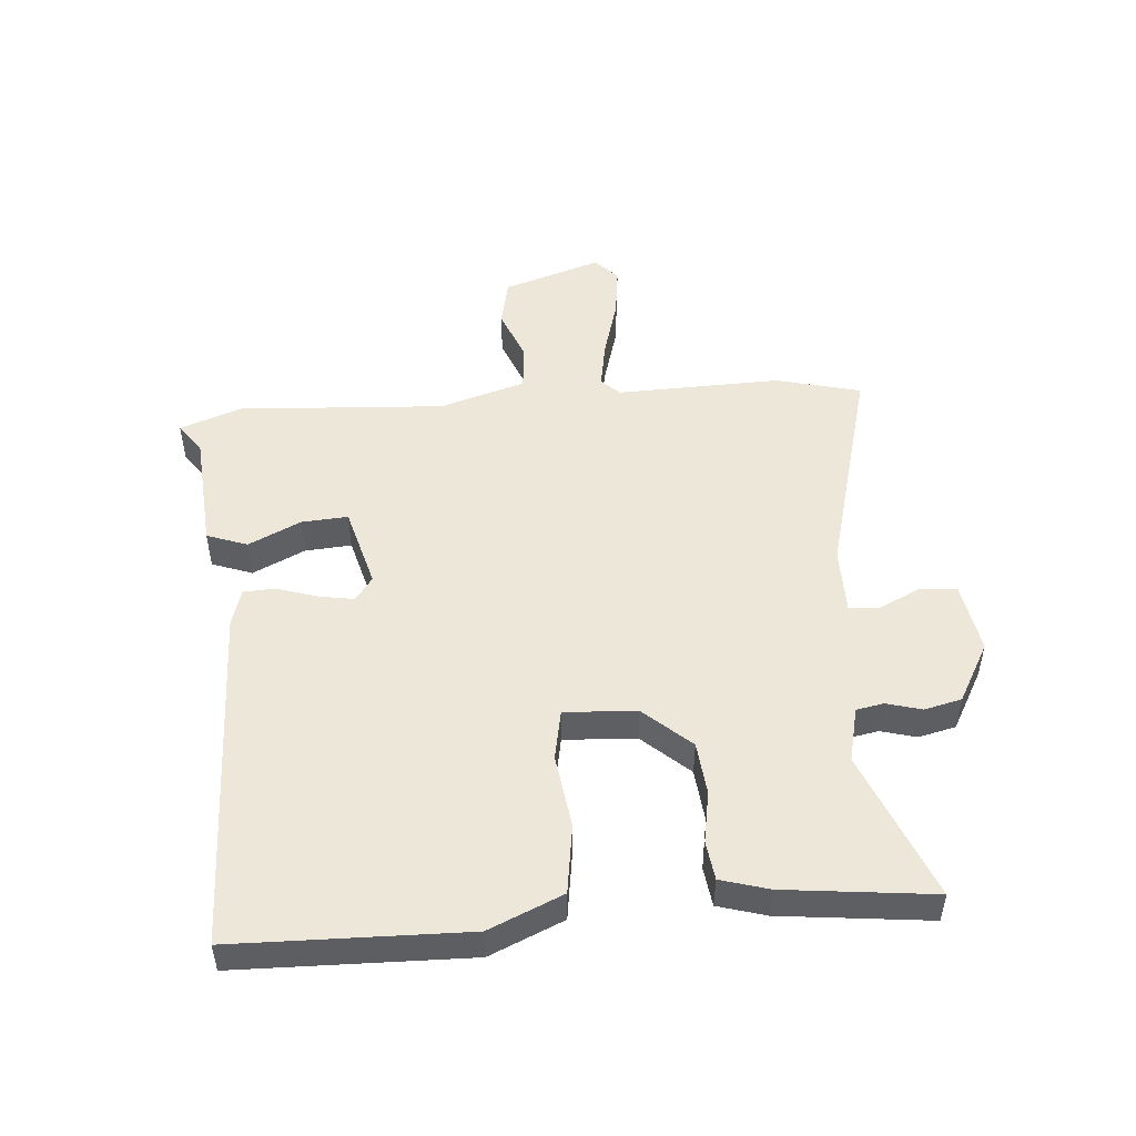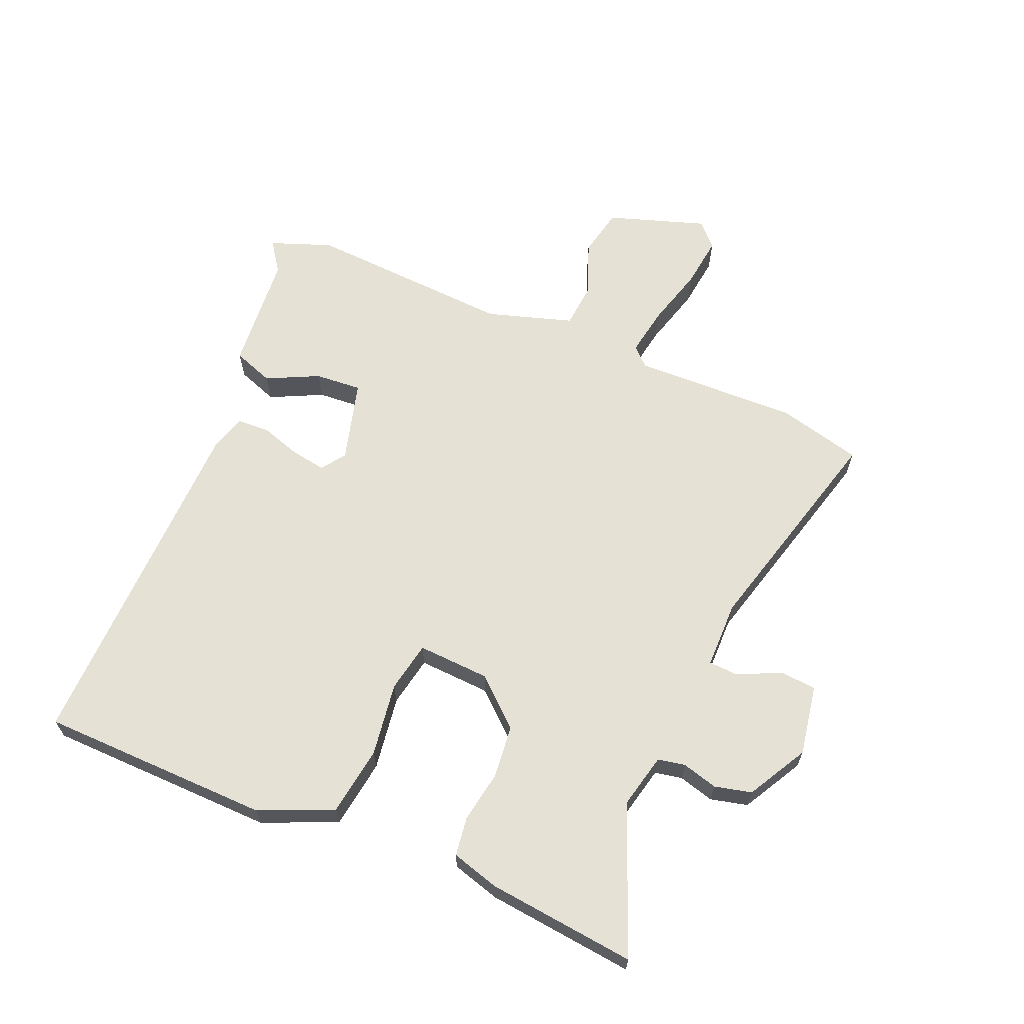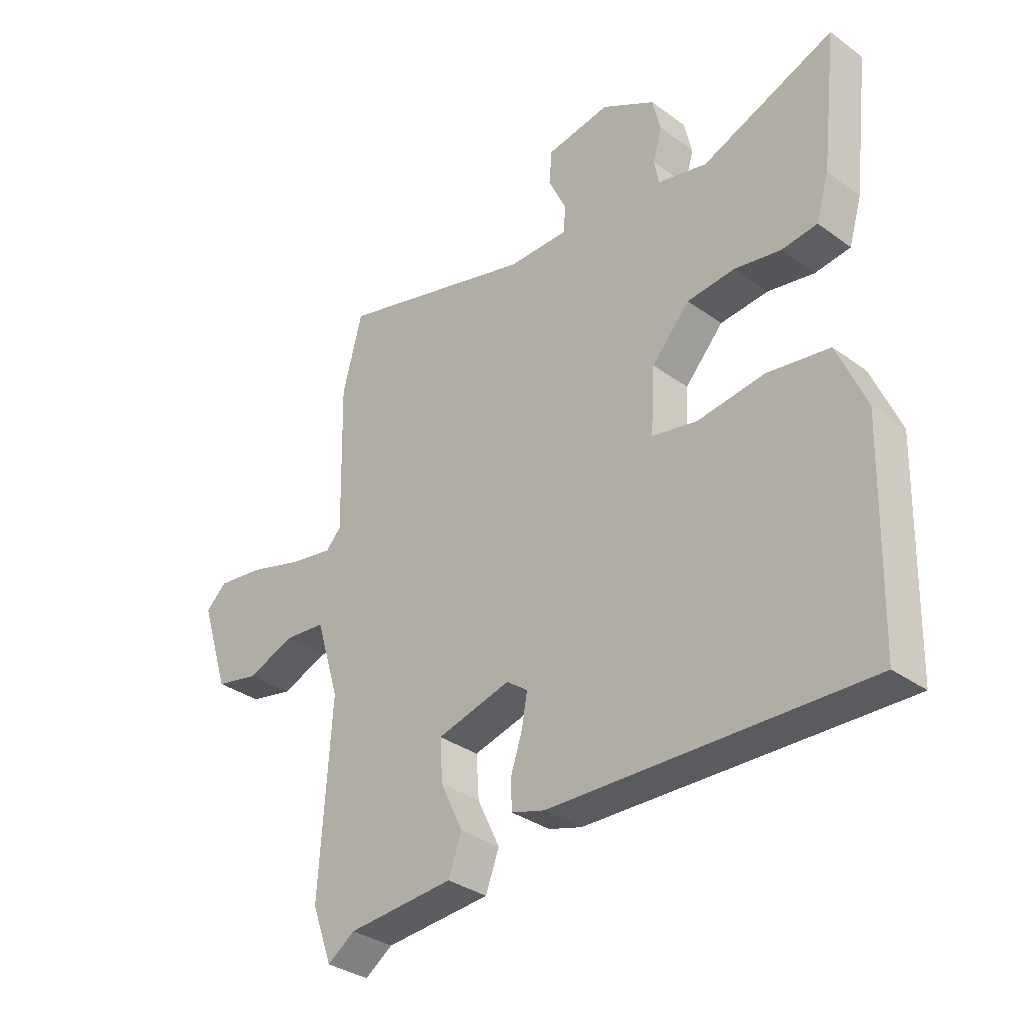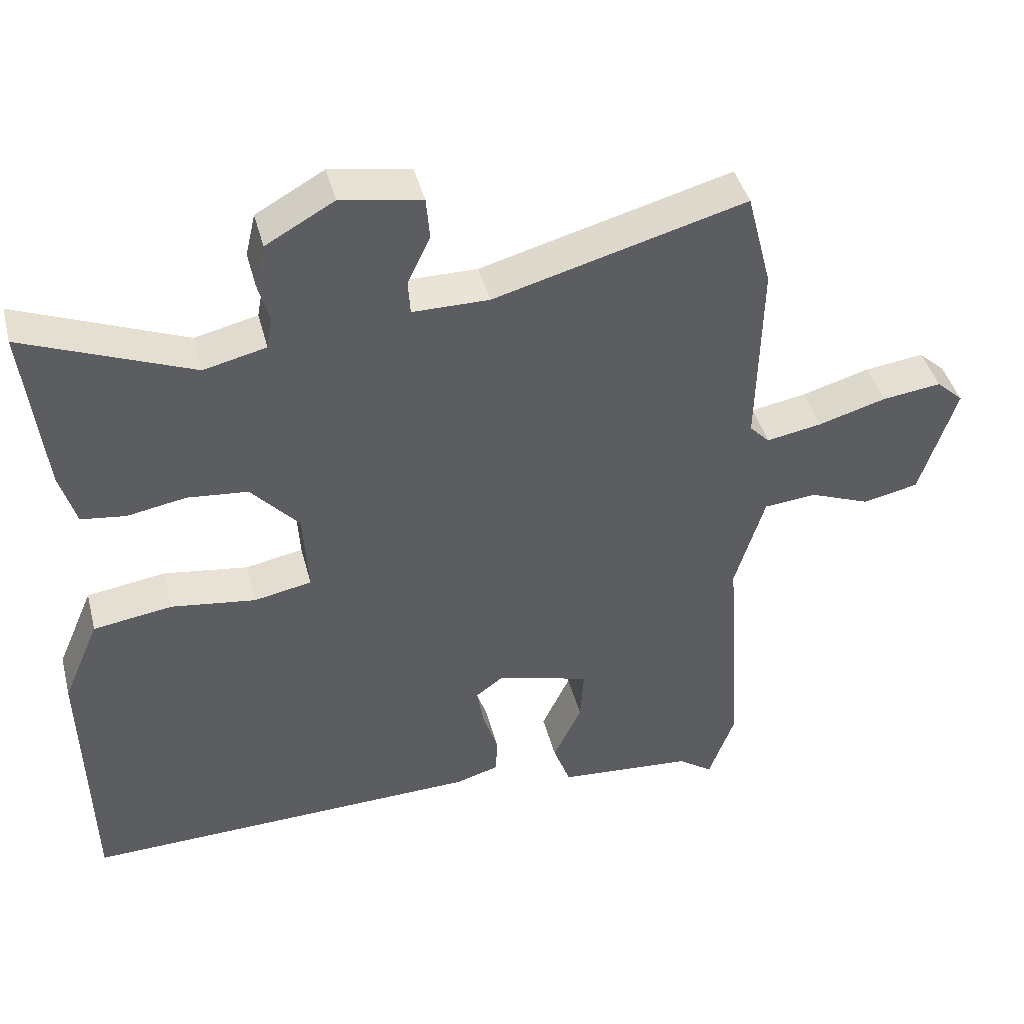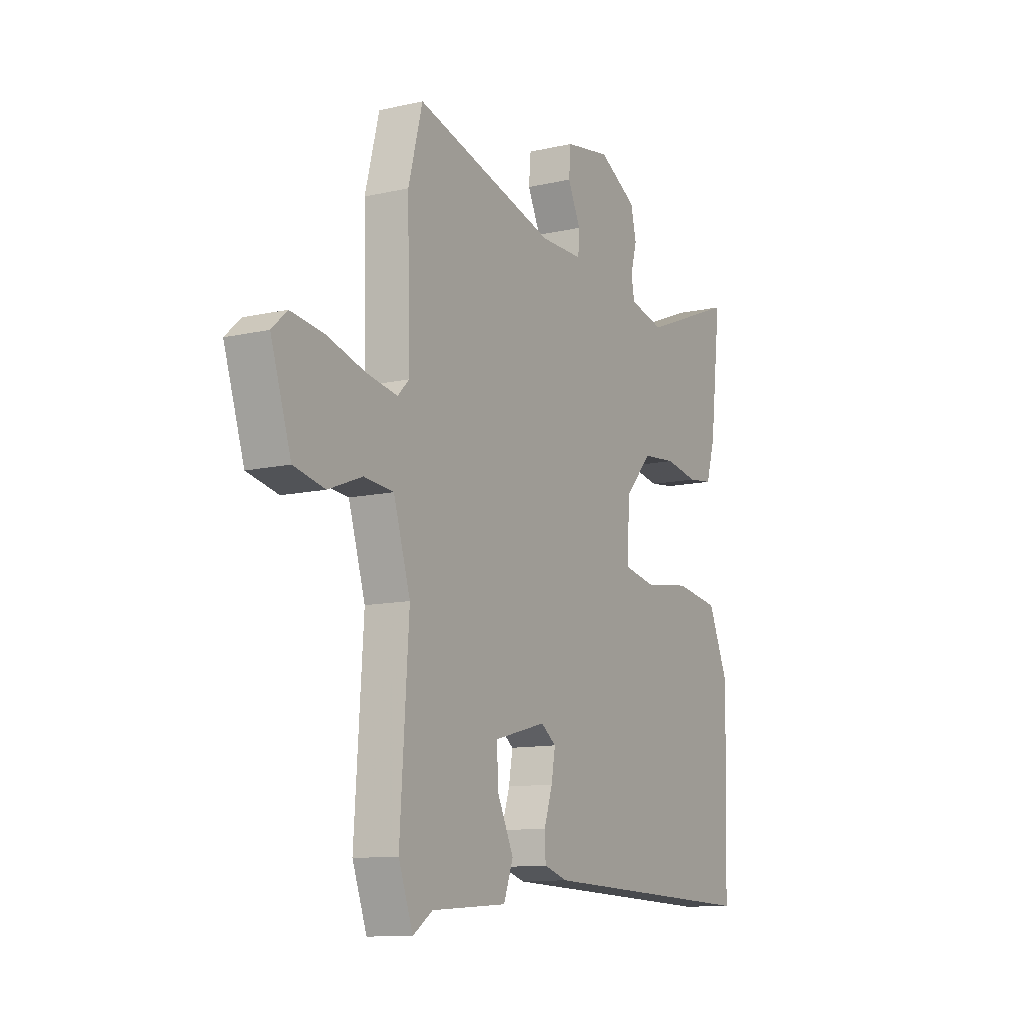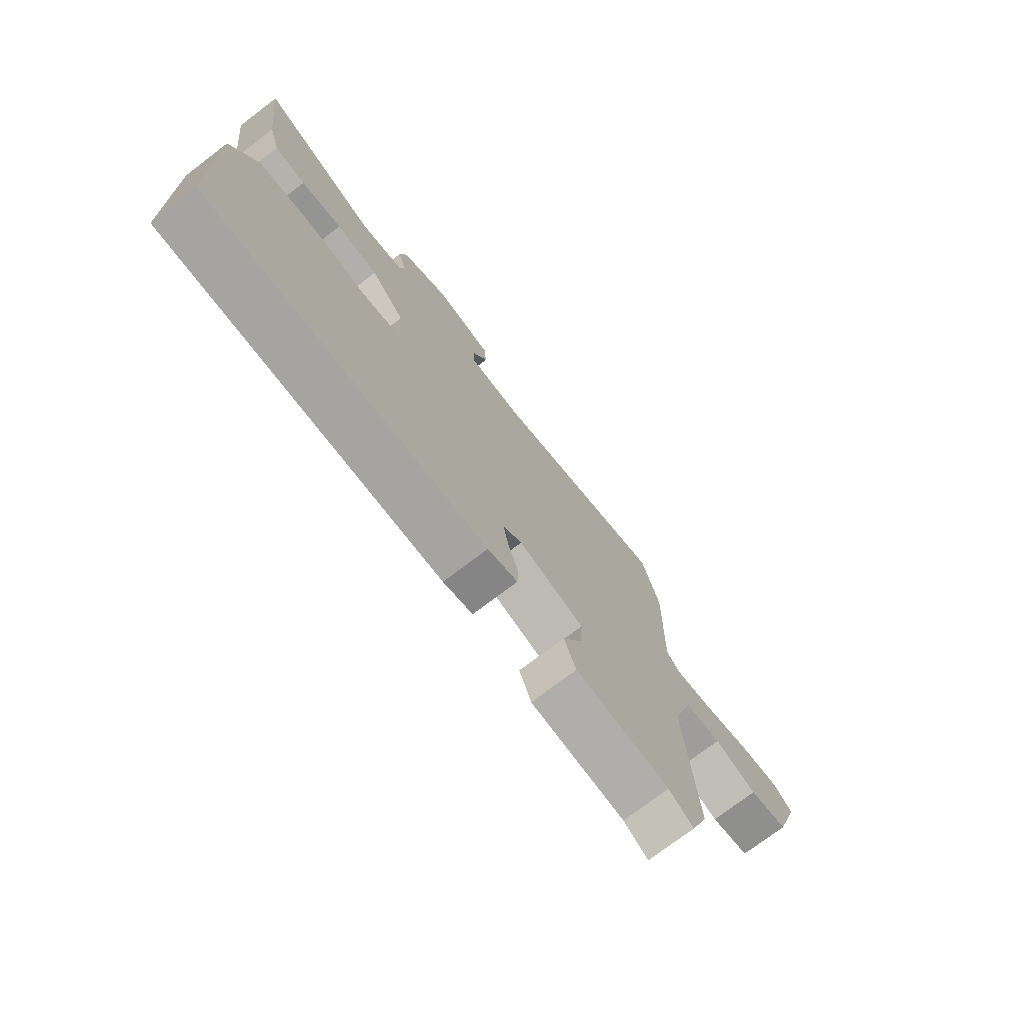
<metadata>
{"format":"obj","ext":"obj","renderer":"f3d","projection":"perspective","resolution":1024,"background":"white","views":[{"elev":50.0,"azim":-94.8,"up":"+Y"},{"elev":64.7,"azim":-67.5,"up":"+Y"},{"elev":-33.5,"azim":-134.8,"up":"+Z"},{"elev":42.5,"azim":-14.3,"up":"+Z"},{"elev":-11.4,"azim":119.1,"up":"+Z"},{"elev":-74.7,"azim":-52.7,"up":"+Z"}]}
</metadata>
<code>
v -0.497 0.07 -0.471
v -0.507 0.07 -0.099
v -0.456 0.07 0.02
v -0.345 0.07 0.037
v -0.226 0.07 0.021
v -0.145 0.07 0.037
v -0.152 0.07 0.153
v -0.22 0.07 0.228
v -0.305 0.07 0.236
v -0.388 0.07 0.221
v -0.451 0.07 0.229
v -0.474 0.07 0.306
v -0.502 0.07 0.545
v -0.265 0.07 0.451
v -0.177 0.07 0.472
v -0.169 0.07 0.516
v -0.185 0.07 0.573
v -0.171 0.07 0.633
v -0.075 0.07 0.687
v 0.039 0.07 0.668
v 0.044 0.07 0.609
v 0.012 0.07 0.541
v 0.015 0.07 0.493
v 0.123 0.07 0.493
v 0.477 0.07 0.59
v 0.512 0.07 0.454
v 0.506 0.07 0.189
v 0.534 0.07 0.16
v 0.612 0.07 0.174
v 0.708 0.07 0.202
v 0.791 0.07 0.213
v 0.829 0.07 0.178
v 0.778 0.07 0.02
v 0.7 0.07 0.003
v 0.615 0.07 0.036
v 0.541 0.07 0.029
v 0.499 0.07 -0.109
v 0.521 0.07 -0.442
v 0.485 0.07 -0.541
v 0.436 0.07 -0.507
v 0.246 0.07 -0.493
v 0.222 0.07 -0.428
v 0.262 0.07 -0.344
v 0.267 0.07 -0.269
v 0.135 0.07 -0.234
v 0.097 0.07 -0.262
v 0.107 0.07 -0.319
v 0.128 0.07 -0.383
v 0.126 0.07 -0.435
v 0.066 0.07 -0.453
v -0.497 0 -0.471
v -0.507 0 -0.099
v -0.456 0 0.02
v -0.345 0 0.037
v -0.226 0 0.021
v -0.145 0 0.037
v -0.152 0 0.153
v -0.22 0 0.228
v -0.305 0 0.236
v -0.388 0 0.221
v -0.451 0 0.229
v -0.474 0 0.306
v -0.502 0 0.545
v -0.265 0 0.451
v -0.177 0 0.472
v -0.169 0 0.516
v -0.185 0 0.573
v -0.171 0 0.633
v -0.075 0 0.687
v 0.039 0 0.668
v 0.044 0 0.609
v 0.012 0 0.541
v 0.015 0 0.493
v 0.123 0 0.493
v 0.477 0 0.59
v 0.512 0 0.454
v 0.506 0 0.189
v 0.534 0 0.16
v 0.612 0 0.174
v 0.708 0 0.202
v 0.791 0 0.213
v 0.829 0 0.178
v 0.778 0 0.02
v 0.7 0 0.003
v 0.615 0 0.036
v 0.541 0 0.029
v 0.499 0 -0.109
v 0.521 0 -0.442
v 0.485 0 -0.541
v 0.436 0 -0.507
v 0.246 0 -0.493
v 0.222 0 -0.428
v 0.262 0 -0.344
v 0.267 0 -0.269
v 0.135 0 -0.234
v 0.097 0 -0.262
v 0.107 0 -0.319
v 0.128 0 -0.383
v 0.126 0 -0.435
v 0.066 0 -0.453
f 3 4 5
f 2 3 5
f 1 2 5
f 50 1 5
f 49 50 5
f 48 49 5
f 47 48 5
f 46 47 5 6
f 45 46 6 7
f 44 45 7
f 40 41 42 43
f 40 43 44
f 39 40 44
f 38 39 44
f 37 38 44
f 44 7 8
f 37 44 8
f 36 37 8
f 33 34 35
f 32 33 35
f 31 32 35
f 30 31 35
f 29 30 35
f 28 29 35 36
f 27 28 36 8
f 27 8 9
f 26 27 9
f 25 26 9
f 24 25 9
f 20 21 22
f 19 20 22
f 18 19 22
f 17 18 22
f 16 17 22
f 15 16 22 23
f 10 11 12
f 9 10 12
f 24 9 12
f 23 24 12
f 15 23 12
f 14 15 12
f 12 13 14
f 55 54 53
f 55 53 52
f 55 52 51
f 55 51 100
f 55 100 99
f 55 99 98
f 55 98 97
f 56 55 97 96
f 57 56 96 95
f 57 95 94
f 93 92 91 90
f 94 93 90
f 94 90 89
f 94 89 88
f 94 88 87
f 58 57 94
f 58 94 87
f 58 87 86
f 85 84 83
f 85 83 82
f 85 82 81
f 85 81 80
f 85 80 79
f 86 85 79 78
f 58 86 78 77
f 59 58 77
f 59 77 76
f 59 76 75
f 59 75 74
f 72 71 70
f 72 70 69
f 72 69 68
f 72 68 67
f 72 67 66
f 73 72 66 65
f 62 61 60
f 62 60 59
f 62 59 74
f 62 74 73
f 62 73 65
f 62 65 64
f 64 63 62
f 1 51 52 2
f 2 52 53 3
f 3 53 54 4
f 4 54 55 5
f 5 55 56 6
f 6 56 57 7
f 7 57 58 8
f 8 58 59 9
f 9 59 60 10
f 10 60 61 11
f 11 61 62 12
f 12 62 63 13
f 13 63 64 14
f 14 64 65 15
f 15 65 66 16
f 16 66 67 17
f 17 67 68 18
f 18 68 69 19
f 19 69 70 20
f 20 70 71 21
f 21 71 72 22
f 22 72 73 23
f 23 73 74 24
f 24 74 75 25
f 25 75 76 26
f 26 76 77 27
f 27 77 78 28
f 28 78 79 29
f 29 79 80 30
f 30 80 81 31
f 31 81 82 32
f 32 82 83 33
f 33 83 84 34
f 34 84 85 35
f 35 85 86 36
f 36 86 87 37
f 37 87 88 38
f 38 88 89 39
f 39 89 90 40
f 40 90 91 41
f 41 91 92 42
f 42 92 93 43
f 43 93 94 44
f 44 94 95 45
f 45 95 96 46
f 46 96 97 47
f 47 97 98 48
f 48 98 99 49
f 49 99 100 50
f 50 100 51 1

</code>
